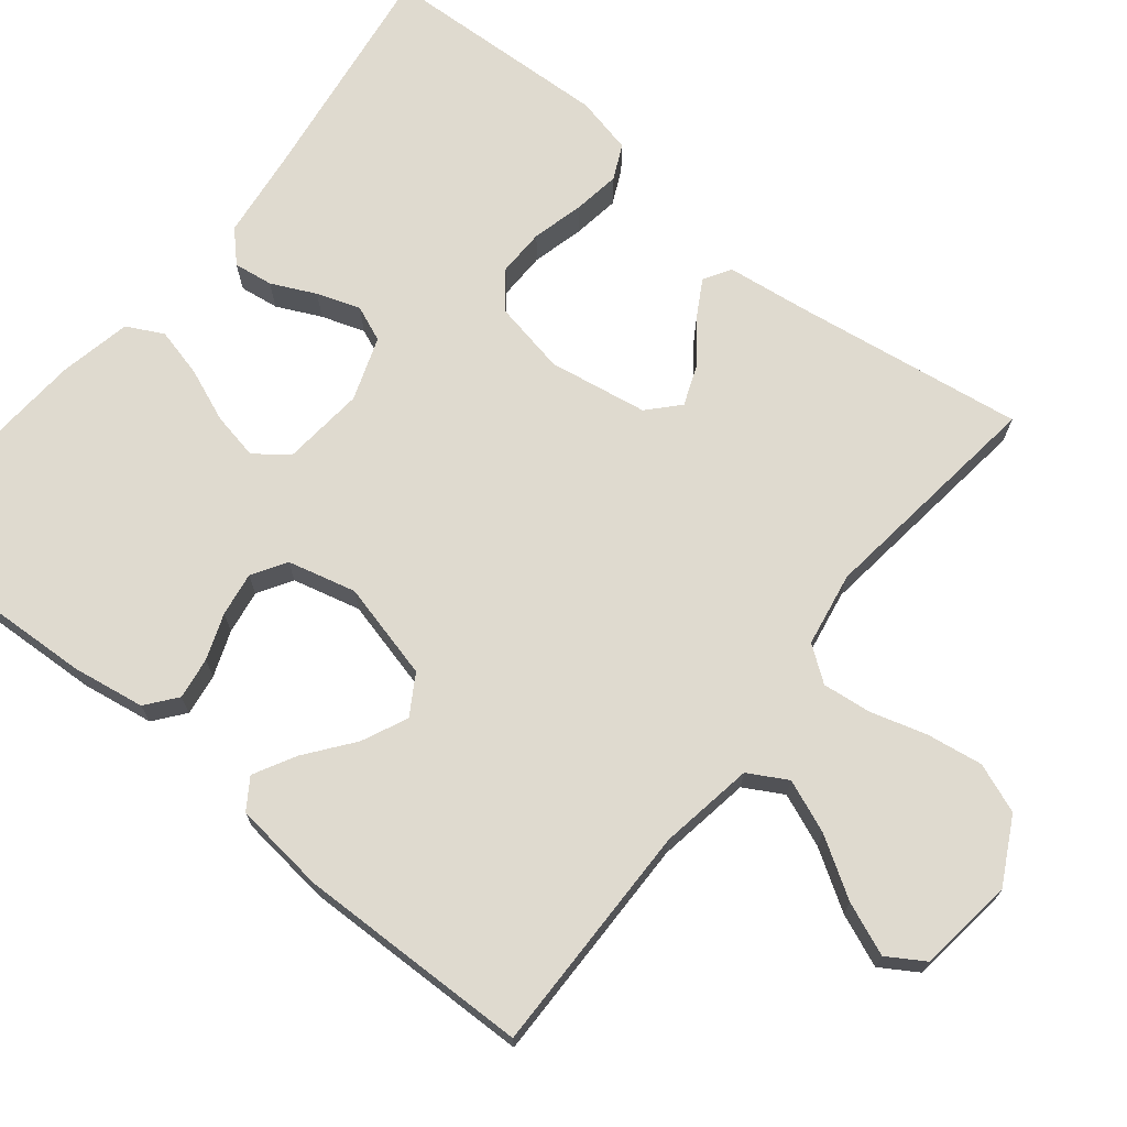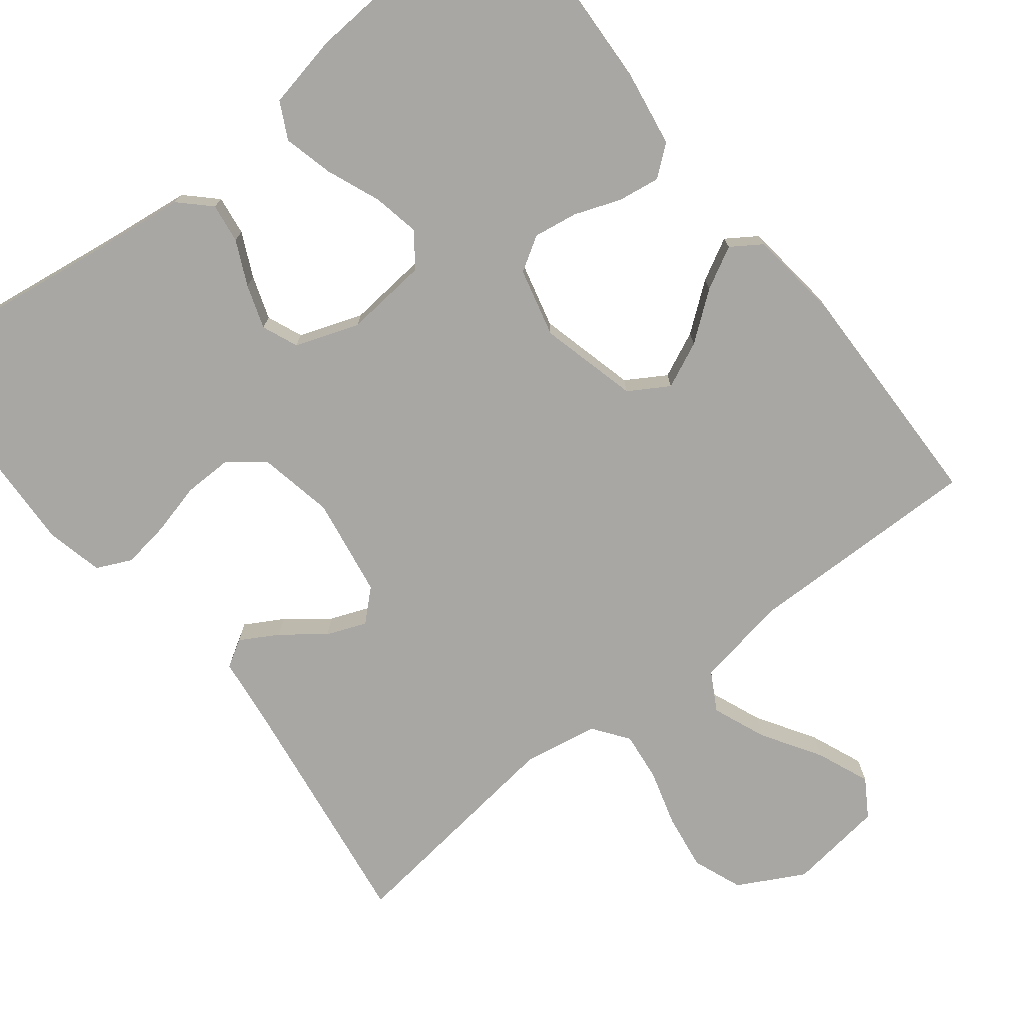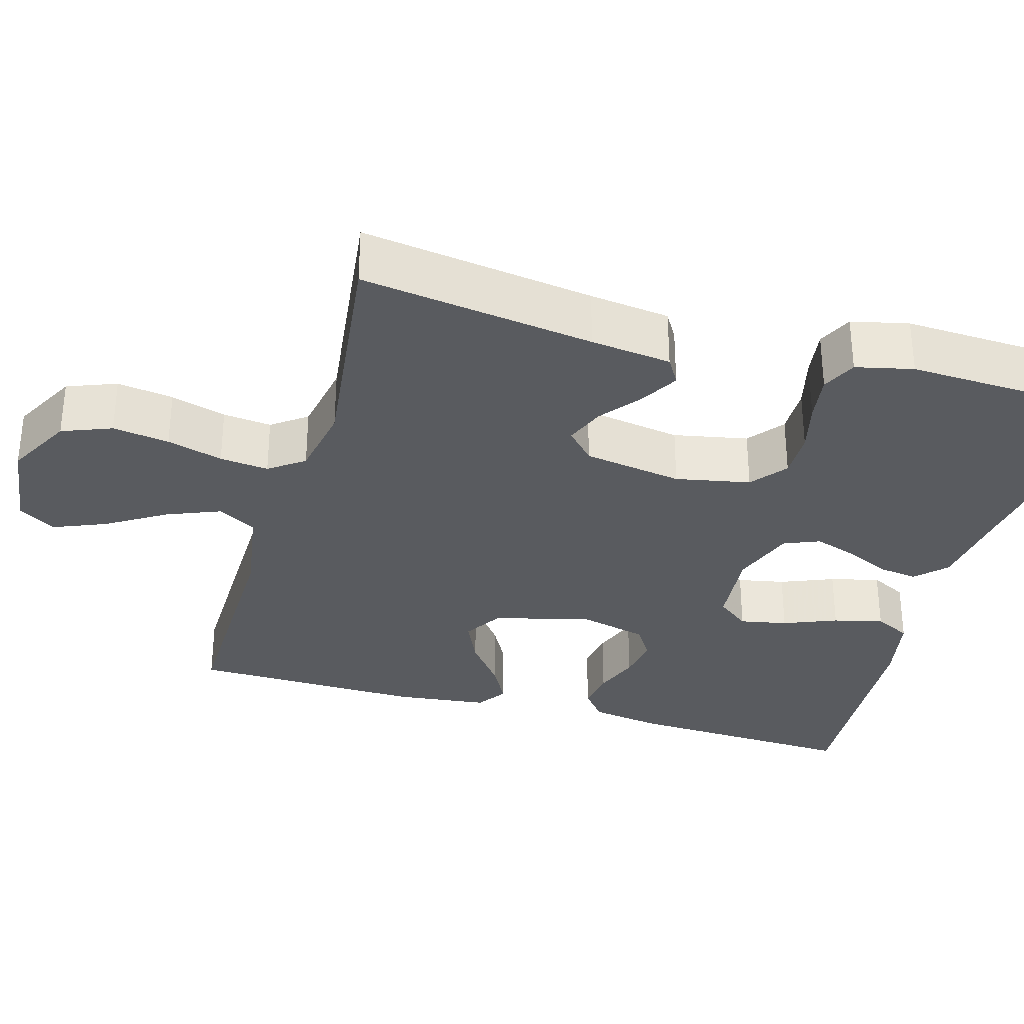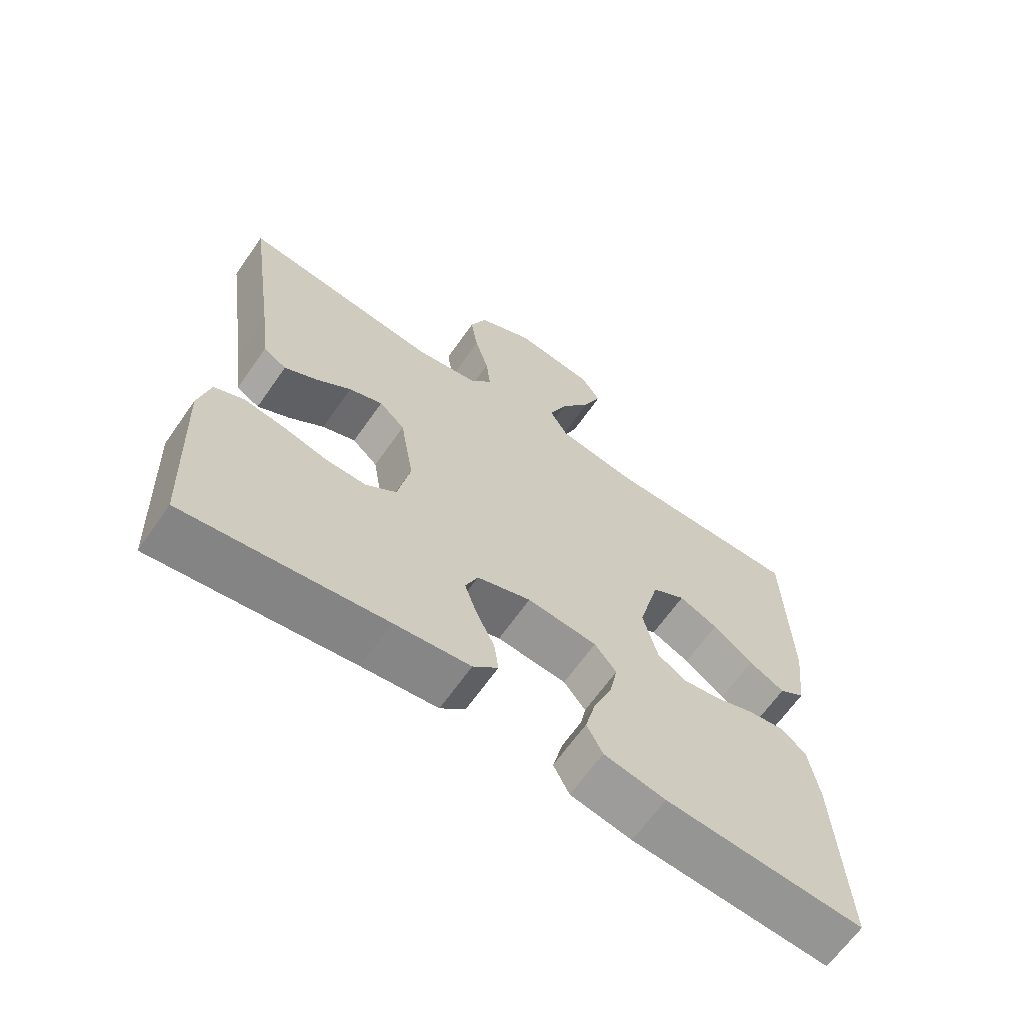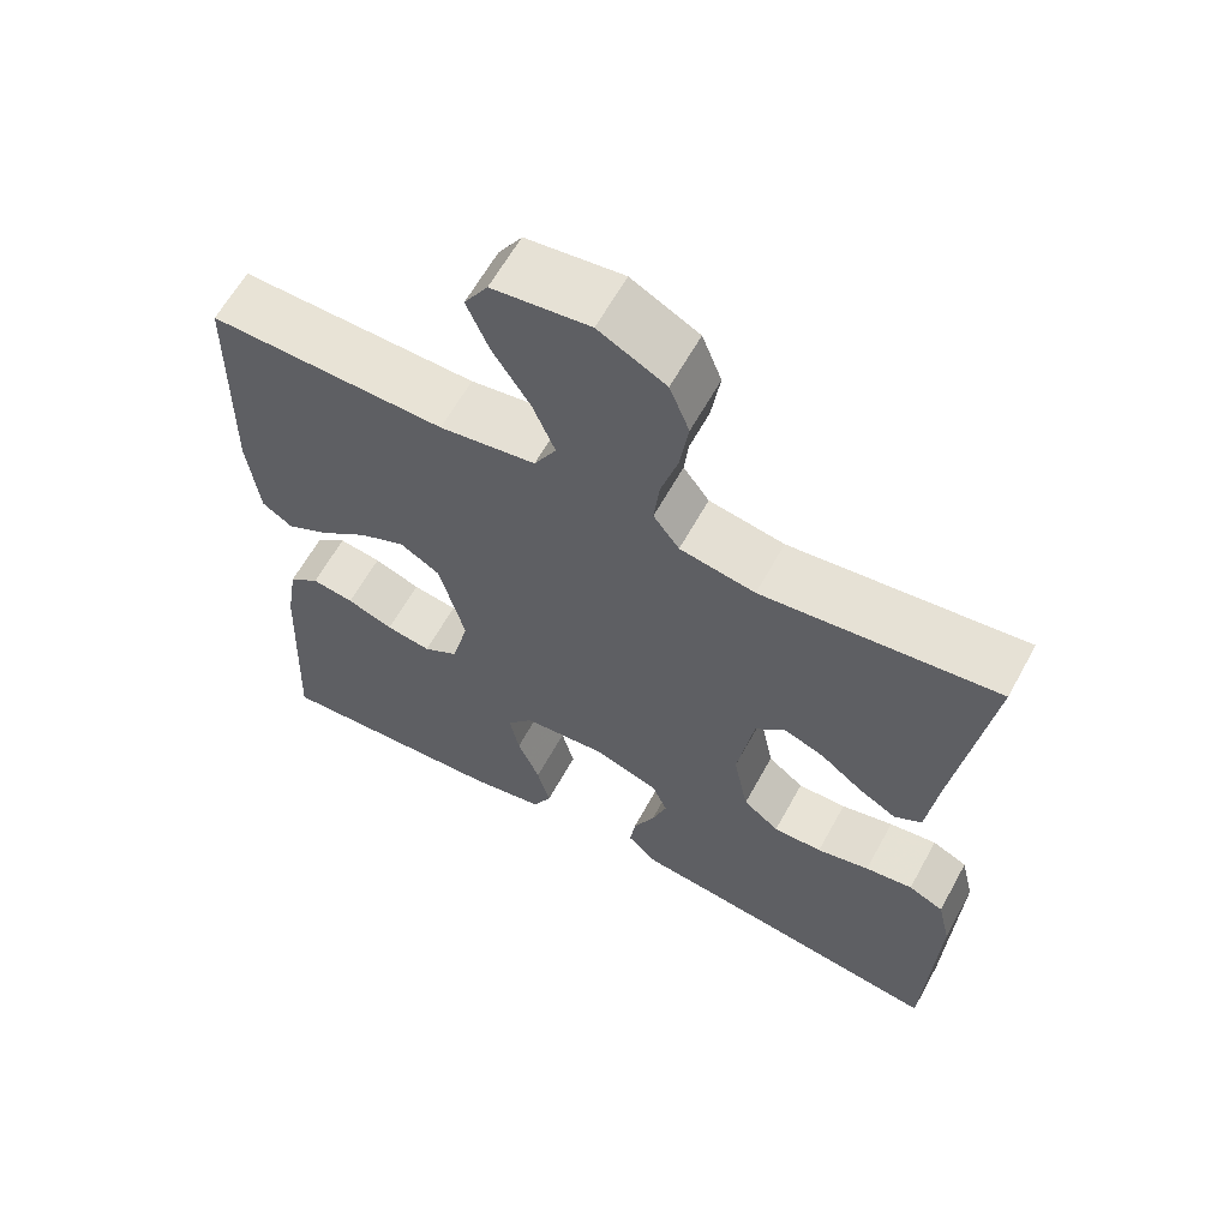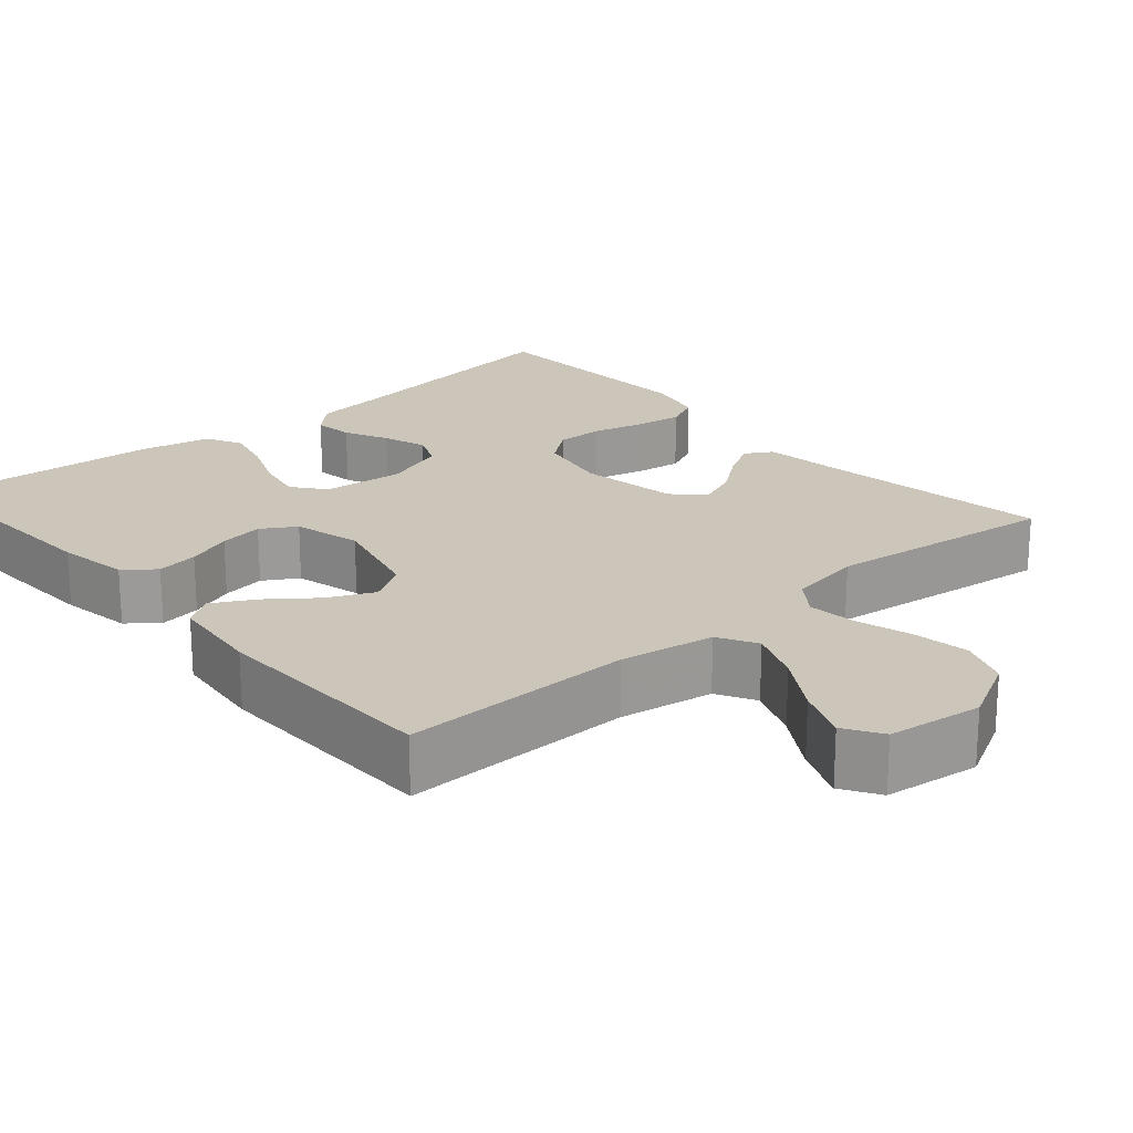
<metadata>
{"format":"obj","ext":"obj","renderer":"f3d","projection":"perspective","resolution":1024,"background":"white","views":[{"elev":70.6,"azim":-51.2,"up":"+Y"},{"elev":-74.6,"azim":-141.9,"up":"+Y"},{"elev":-32.1,"azim":74.0,"up":"+Y"},{"elev":-65.6,"azim":145.0,"up":"+Z"},{"elev":62.5,"azim":28.8,"up":"+Z"},{"elev":21.0,"azim":-41.1,"up":"+Y"}]}
</metadata>
<code>
v -0.5 0.07 -0.5
v -0.486 0.07 -0.2
v -0.471 0.07 -0.107
v -0.432 0.07 -0.076
v -0.378 0.07 -0.084
v -0.319 0.07 -0.106
v -0.262 0.07 -0.115
v -0.218 0.07 -0.088
v -0.196 0.07 0
v -0.228 0.07 0.126
v -0.279 0.07 0.157
v -0.338 0.07 0.13
v -0.399 0.07 0.083
v -0.453 0.07 0.054
v -0.492 0.07 0.08
v -0.506 0.07 0.2
v -0.5 0.07 0.5
v -0.2 0.07 0.496
v -0.078 0.07 0.516
v -0.05 0.07 0.566
v -0.078 0.07 0.635
v -0.125 0.07 0.71
v -0.153 0.07 0.778
v -0.123 0.07 0.826
v 0 0.07 0.842
v 0.085 0.07 0.797
v 0.11 0.07 0.733
v 0.099 0.07 0.66
v 0.078 0.07 0.588
v 0.071 0.07 0.525
v 0.104 0.07 0.48
v 0.2 0.07 0.463
v 0.5 0.07 0.5
v 0.457 0.07 0.2
v 0.444 0.07 0.096
v 0.409 0.07 0.075
v 0.36 0.07 0.103
v 0.307 0.07 0.144
v 0.256 0.07 0.164
v 0.217 0.07 0.128
v 0.196 0.07 0
v 0.215 0.07 -0.096
v 0.261 0.07 -0.132
v 0.323 0.07 -0.131
v 0.39 0.07 -0.114
v 0.451 0.07 -0.105
v 0.496 0.07 -0.126
v 0.513 0.07 -0.2
v 0.5 0.07 -0.5
v 0.2 0.07 -0.458
v 0.086 0.07 -0.444
v 0.048 0.07 -0.407
v 0.055 0.07 -0.356
v 0.082 0.07 -0.299
v 0.101 0.07 -0.243
v 0.082 0.07 -0.197
v 0 0.07 -0.168
v -0.106 0.07 -0.178
v -0.139 0.07 -0.22
v -0.127 0.07 -0.281
v -0.099 0.07 -0.35
v -0.083 0.07 -0.414
v -0.107 0.07 -0.461
v -0.2 0.07 -0.48
v -0.5 0 -0.5
v -0.486 0 -0.2
v -0.471 0 -0.107
v -0.432 0 -0.076
v -0.378 0 -0.084
v -0.319 0 -0.106
v -0.262 0 -0.115
v -0.218 0 -0.088
v -0.196 0 0
v -0.228 0 0.126
v -0.279 0 0.157
v -0.338 0 0.13
v -0.399 0 0.083
v -0.453 0 0.054
v -0.492 0 0.08
v -0.506 0 0.2
v -0.5 0 0.5
v -0.2 0 0.496
v -0.078 0 0.516
v -0.05 0 0.566
v -0.078 0 0.635
v -0.125 0 0.71
v -0.153 0 0.778
v -0.123 0 0.826
v 0 0 0.842
v 0.085 0 0.797
v 0.11 0 0.733
v 0.099 0 0.66
v 0.078 0 0.588
v 0.071 0 0.525
v 0.104 0 0.48
v 0.2 0 0.463
v 0.5 0 0.5
v 0.457 0 0.2
v 0.444 0 0.096
v 0.409 0 0.075
v 0.36 0 0.103
v 0.307 0 0.144
v 0.256 0 0.164
v 0.217 0 0.128
v 0.196 0 0
v 0.215 0 -0.096
v 0.261 0 -0.132
v 0.323 0 -0.131
v 0.39 0 -0.114
v 0.451 0 -0.105
v 0.496 0 -0.126
v 0.513 0 -0.2
v 0.5 0 -0.5
v 0.2 0 -0.458
v 0.086 0 -0.444
v 0.048 0 -0.407
v 0.055 0 -0.356
v 0.082 0 -0.299
v 0.101 0 -0.243
v 0.082 0 -0.197
v 0 0 -0.168
v -0.106 0 -0.178
v -0.139 0 -0.22
v -0.127 0 -0.281
v -0.099 0 -0.35
v -0.083 0 -0.414
v -0.107 0 -0.461
v -0.2 0 -0.48
f 60 61 62 63
f 59 60 63 64
f 51 52 53 54
f 50 51 54 55
f 49 50 55 56
f 47 48 49 56
f 44 45 46 47
f 35 36 37 38
f 34 35 38 39
f 32 33 34 39
f 31 32 39 40
f 26 27 28 29
f 26 29 30
f 25 26 30
f 24 25 30
f 21 22 23 24
f 20 21 24 30
f 19 20 30 31
f 15 16 17 18
f 12 13 14 15
f 11 12 15 18
f 10 11 18 19
f 3 4 5 6
f 3 6 7
f 2 3 7
f 59 64 1 2
f 58 59 2 7
f 57 58 7 8
f 44 47 56 57
f 43 44 57
f 42 43 57 8
f 41 42 8 9
f 19 31 40 41
f 9 10 19 41
f 127 126 125 124
f 128 127 124 123
f 118 117 116 115
f 119 118 115 114
f 120 119 114 113
f 120 113 112 111
f 111 110 109 108
f 102 101 100 99
f 103 102 99 98
f 103 98 97 96
f 104 103 96 95
f 93 92 91 90
f 94 93 90
f 94 90 89
f 94 89 88
f 88 87 86 85
f 94 88 85 84
f 95 94 84 83
f 82 81 80 79
f 79 78 77 76
f 82 79 76 75
f 83 82 75 74
f 70 69 68 67
f 71 70 67
f 71 67 66
f 66 65 128 123
f 71 66 123 122
f 72 71 122 121
f 121 120 111 108
f 121 108 107
f 72 121 107 106
f 73 72 106 105
f 105 104 95 83
f 105 83 74 73
f 1 65 66 2
f 2 66 67 3
f 3 67 68 4
f 4 68 69 5
f 5 69 70 6
f 6 70 71 7
f 7 71 72 8
f 8 72 73 9
f 9 73 74 10
f 10 74 75 11
f 11 75 76 12
f 12 76 77 13
f 13 77 78 14
f 14 78 79 15
f 15 79 80 16
f 16 80 81 17
f 17 81 82 18
f 18 82 83 19
f 19 83 84 20
f 20 84 85 21
f 21 85 86 22
f 22 86 87 23
f 23 87 88 24
f 24 88 89 25
f 25 89 90 26
f 26 90 91 27
f 27 91 92 28
f 28 92 93 29
f 29 93 94 30
f 30 94 95 31
f 31 95 96 32
f 32 96 97 33
f 33 97 98 34
f 34 98 99 35
f 35 99 100 36
f 36 100 101 37
f 37 101 102 38
f 38 102 103 39
f 39 103 104 40
f 40 104 105 41
f 41 105 106 42
f 42 106 107 43
f 43 107 108 44
f 44 108 109 45
f 45 109 110 46
f 46 110 111 47
f 47 111 112 48
f 48 112 113 49
f 49 113 114 50
f 50 114 115 51
f 51 115 116 52
f 52 116 117 53
f 53 117 118 54
f 54 118 119 55
f 55 119 120 56
f 56 120 121 57
f 57 121 122 58
f 58 122 123 59
f 59 123 124 60
f 60 124 125 61
f 61 125 126 62
f 62 126 127 63
f 63 127 128 64
f 64 128 65 1

</code>
